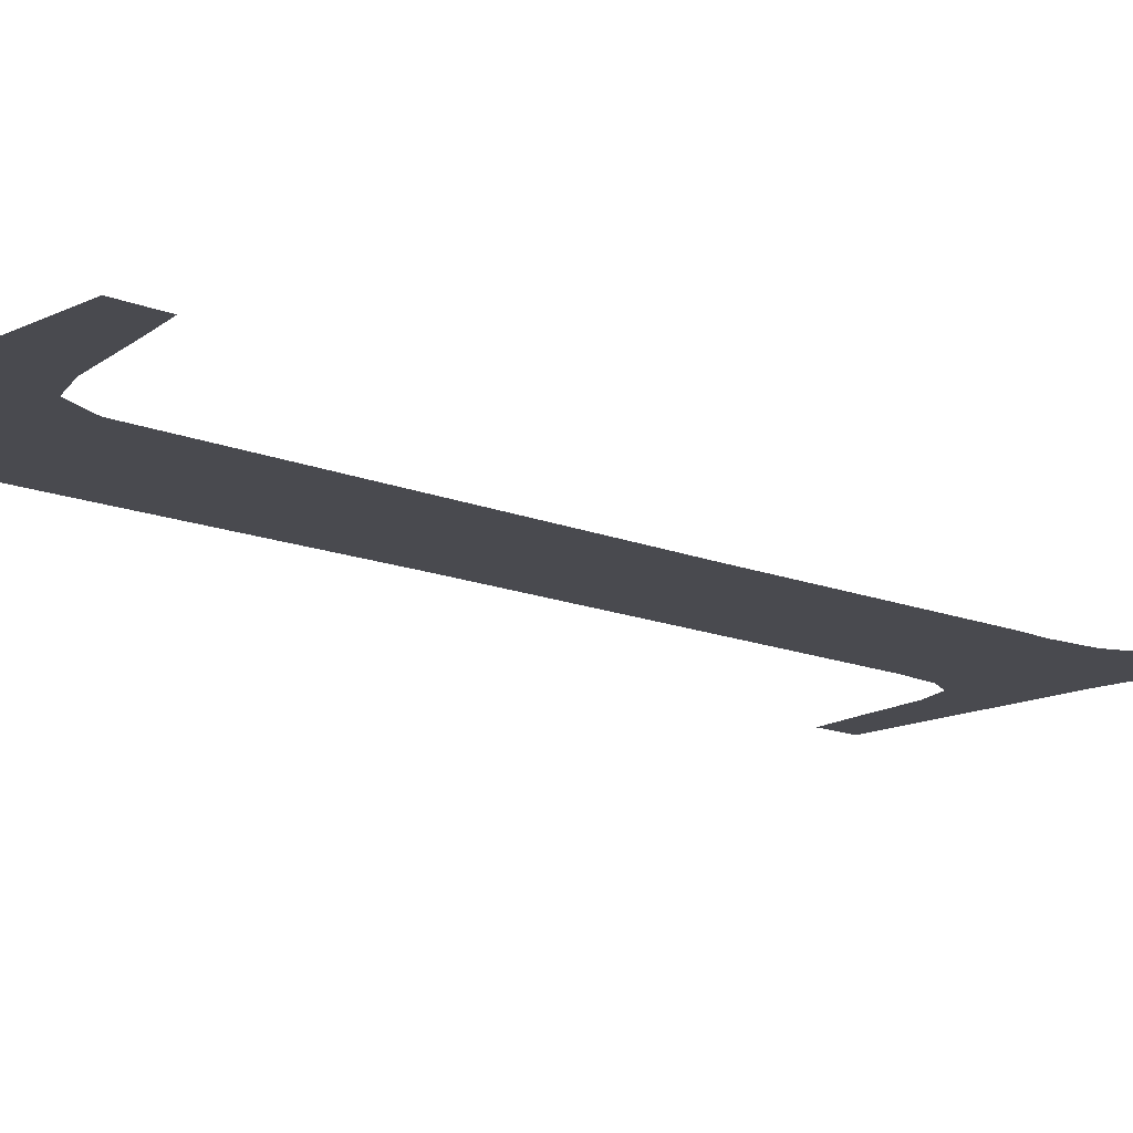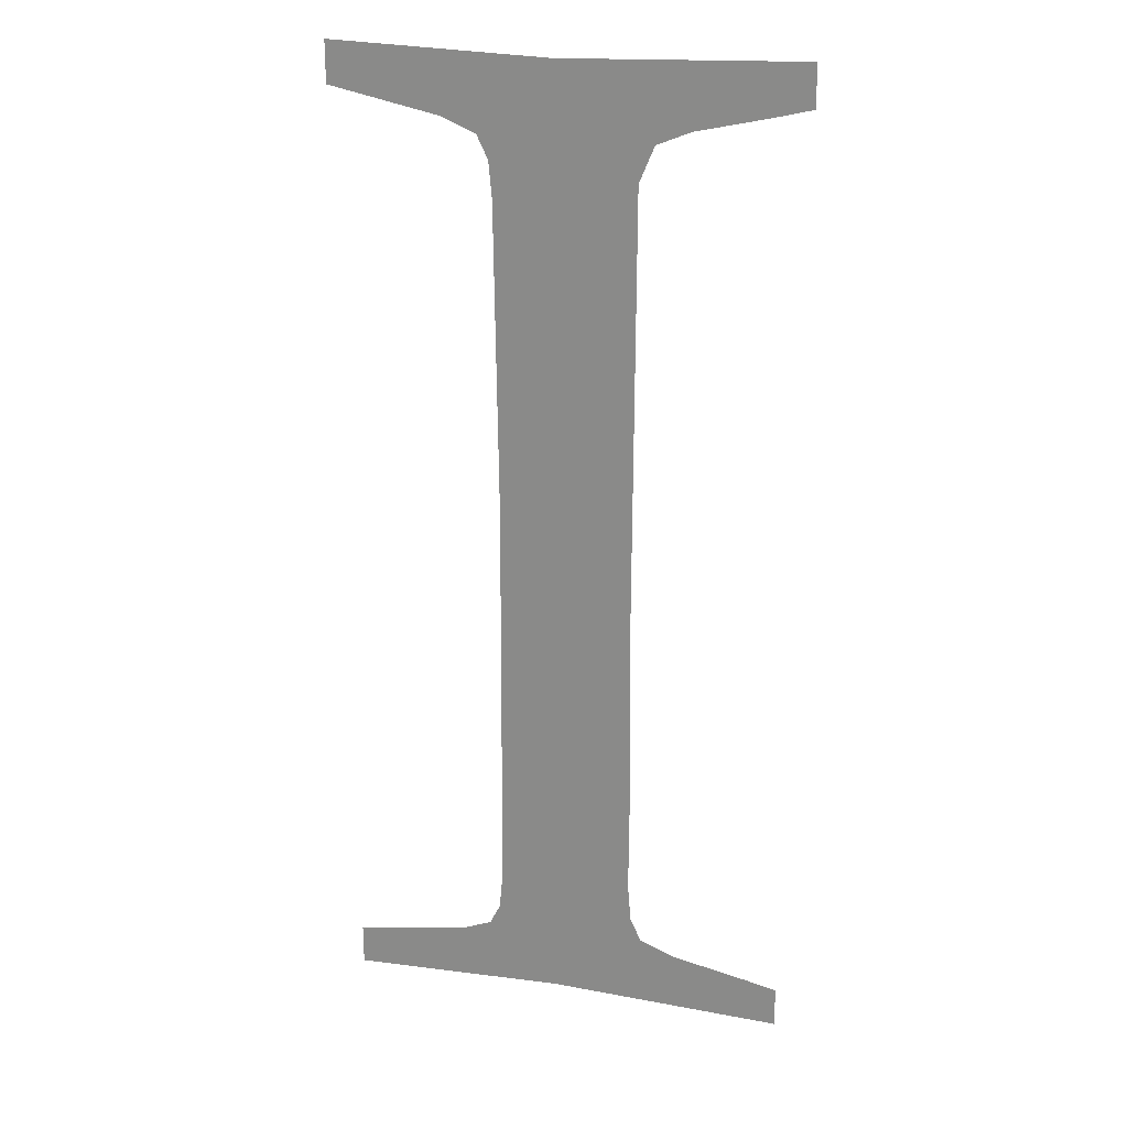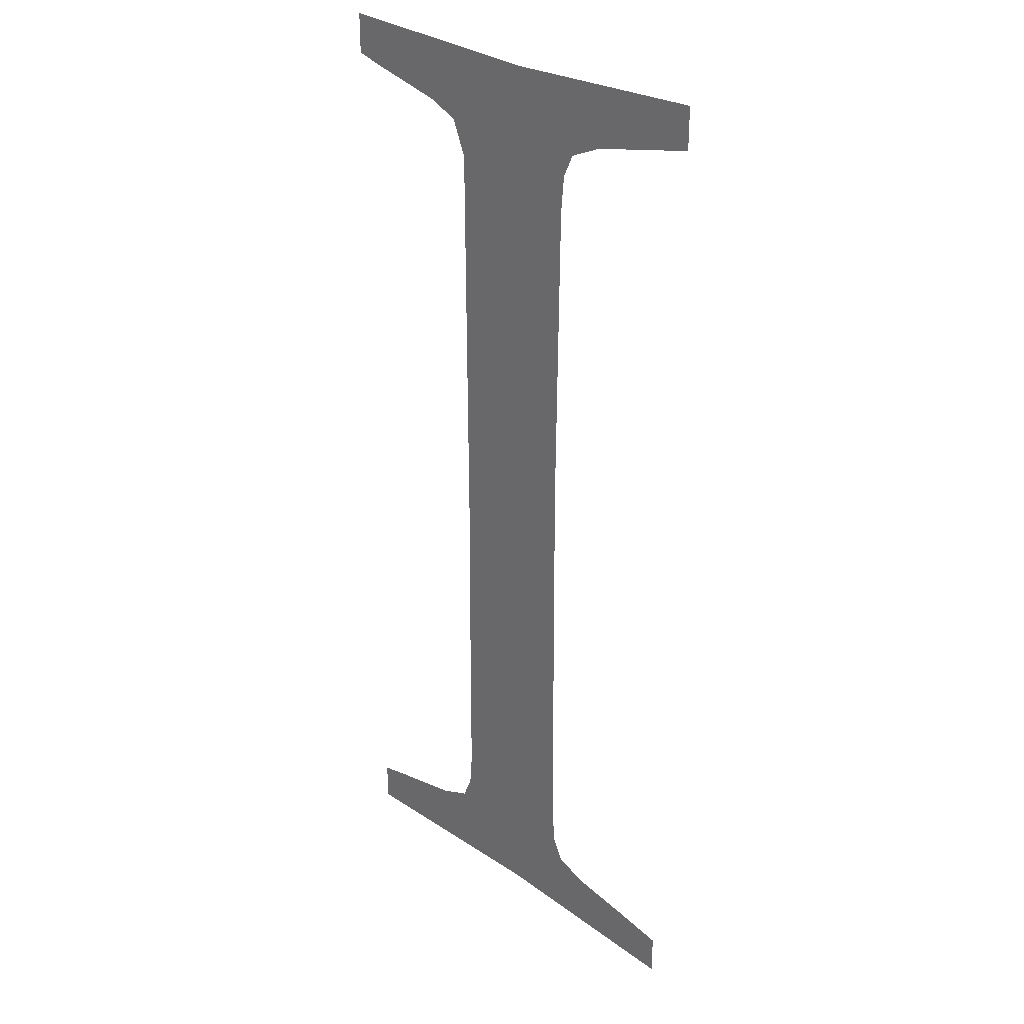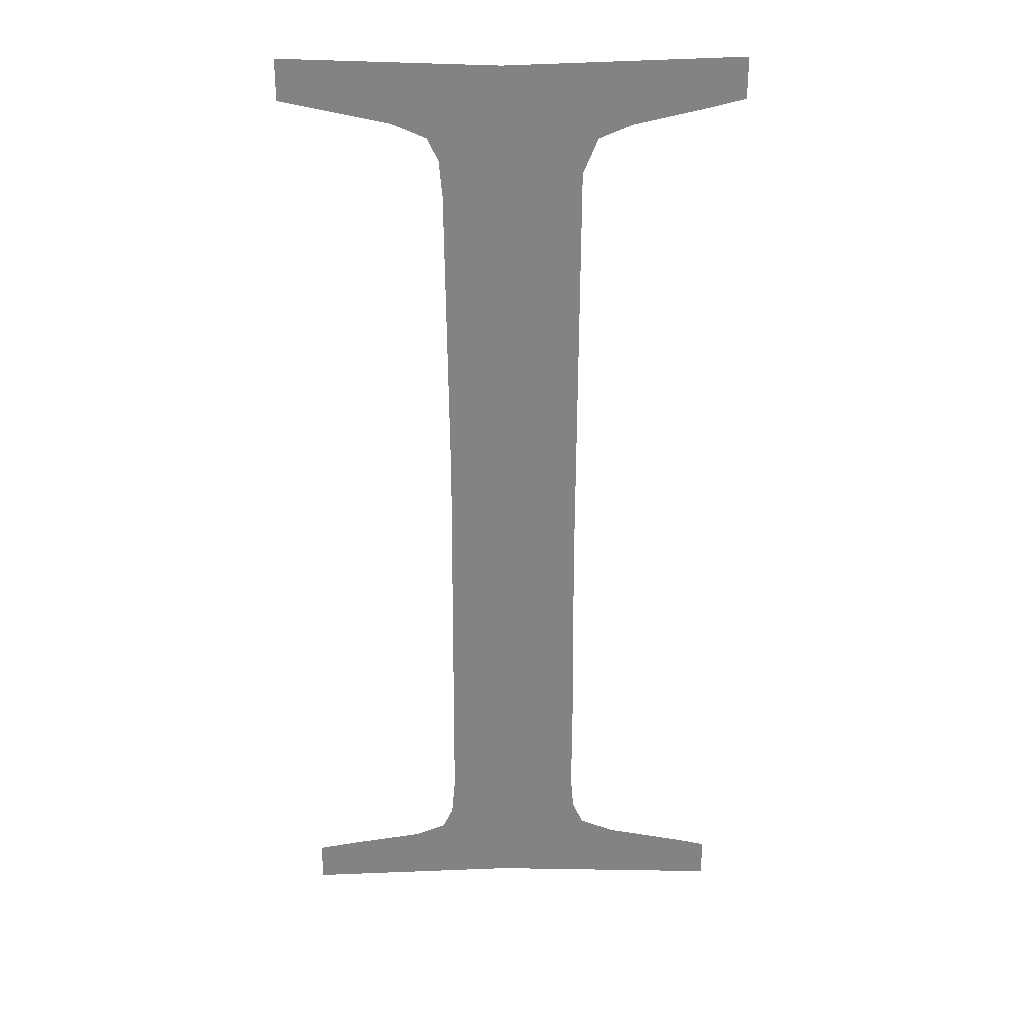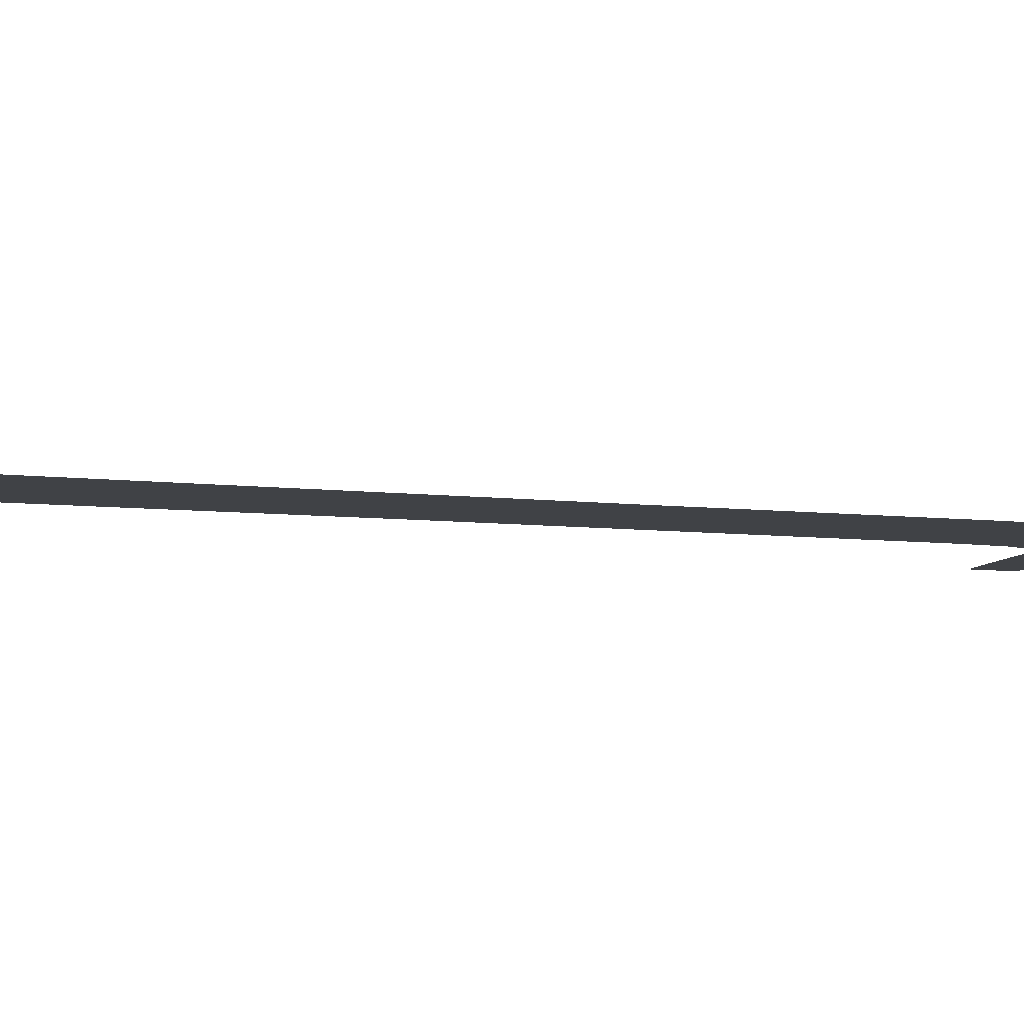
<metadata>
{"format":"obj","ext":"obj","renderer":"f3d","projection":"perspective","resolution":1024,"background":"white","views":[{"elev":-13.6,"azim":-133.5,"up":"+Z"},{"elev":23.1,"azim":-164.8,"up":"+Y"},{"elev":28.4,"azim":46.1,"up":"+Y"},{"elev":29.1,"azim":179.1,"up":"+Y"},{"elev":-6.5,"azim":-111.6,"up":"+Z"}]}
</metadata>
<code>
o #ID495
v 0.05092 0.2673 0.7149
v 0.05092 0.2649 0.7149
v 0.0509 0.2652 0.7149
v 0.05156 0.2717 0.7149
v 0.04962 0.2715 0.7149
v 0.04962 0.2718 0.7149
v 0.04992 0.2714 0.7149
v 0.05051 0.2712 0.7149
v 0.05078 0.2711 0.7149
v 0.0509 0.2708 0.7149
v 0.05155 0.2637 0.7149
v 0.05202 0.2648 0.7149
v 0.05205 0.2644 0.7149
v 0.05214 0.2643 0.7149
v 0.05332 0.2637 0.7149
v 0.052 0.2681 0.7149
v 0.0524 0.2642 0.7149
v 0.05294 0.2641 0.7149
v 0.05332 0.264 0.7149
v 0.04987 0.2641 0.7149
v 0.04962 0.2637 0.7149
v 0.04962 0.264 0.7149
v 0.05051 0.2642 0.7149
v 0.0508 0.2643 0.7149
v 0.05089 0.2645 0.7149
v 0.05203 0.2706 0.7149
v 0.05206 0.271 0.7149
v 0.05215 0.2711 0.7149
v 0.05333 0.2718 0.7149
v 0.05243 0.2713 0.7149
v 0.05303 0.2714 0.7149
v 0.05333 0.2715 0.7149
v 0.05203 0.2704 0.7149
f 1 2 3
f 3 2 1
f 4 5 6
f 6 5 4
f 5 4 7
f 7 4 5
f 7 4 8
f 8 4 7
f 8 4 9
f 9 4 8
f 9 4 10
f 10 4 9
f 10 4 1
f 1 4 10
f 1 4 11
f 11 4 1
f 11 4 12
f 12 4 11
f 11 12 13
f 13 12 11
f 11 13 14
f 14 13 11
f 11 14 15
f 15 14 11
f 12 4 16
f 16 4 12
f 15 14 17
f 17 14 15
f 15 17 18
f 18 17 15
f 15 18 19
f 19 18 15
f 20 21 22
f 22 21 20
f 21 20 11
f 11 20 21
f 11 20 23
f 23 20 11
f 11 23 24
f 24 23 11
f 11 24 25
f 25 24 11
f 11 25 2
f 2 25 11
f 11 2 1
f 1 2 11
f 4 26 16
f 16 26 4
f 26 4 27
f 27 4 26
f 27 4 28
f 28 4 27
f 28 4 29
f 29 4 28
f 28 29 30
f 30 29 28
f 30 29 31
f 31 29 30
f 31 29 32
f 32 29 31
f 33 16 26
f 26 16 33

</code>
